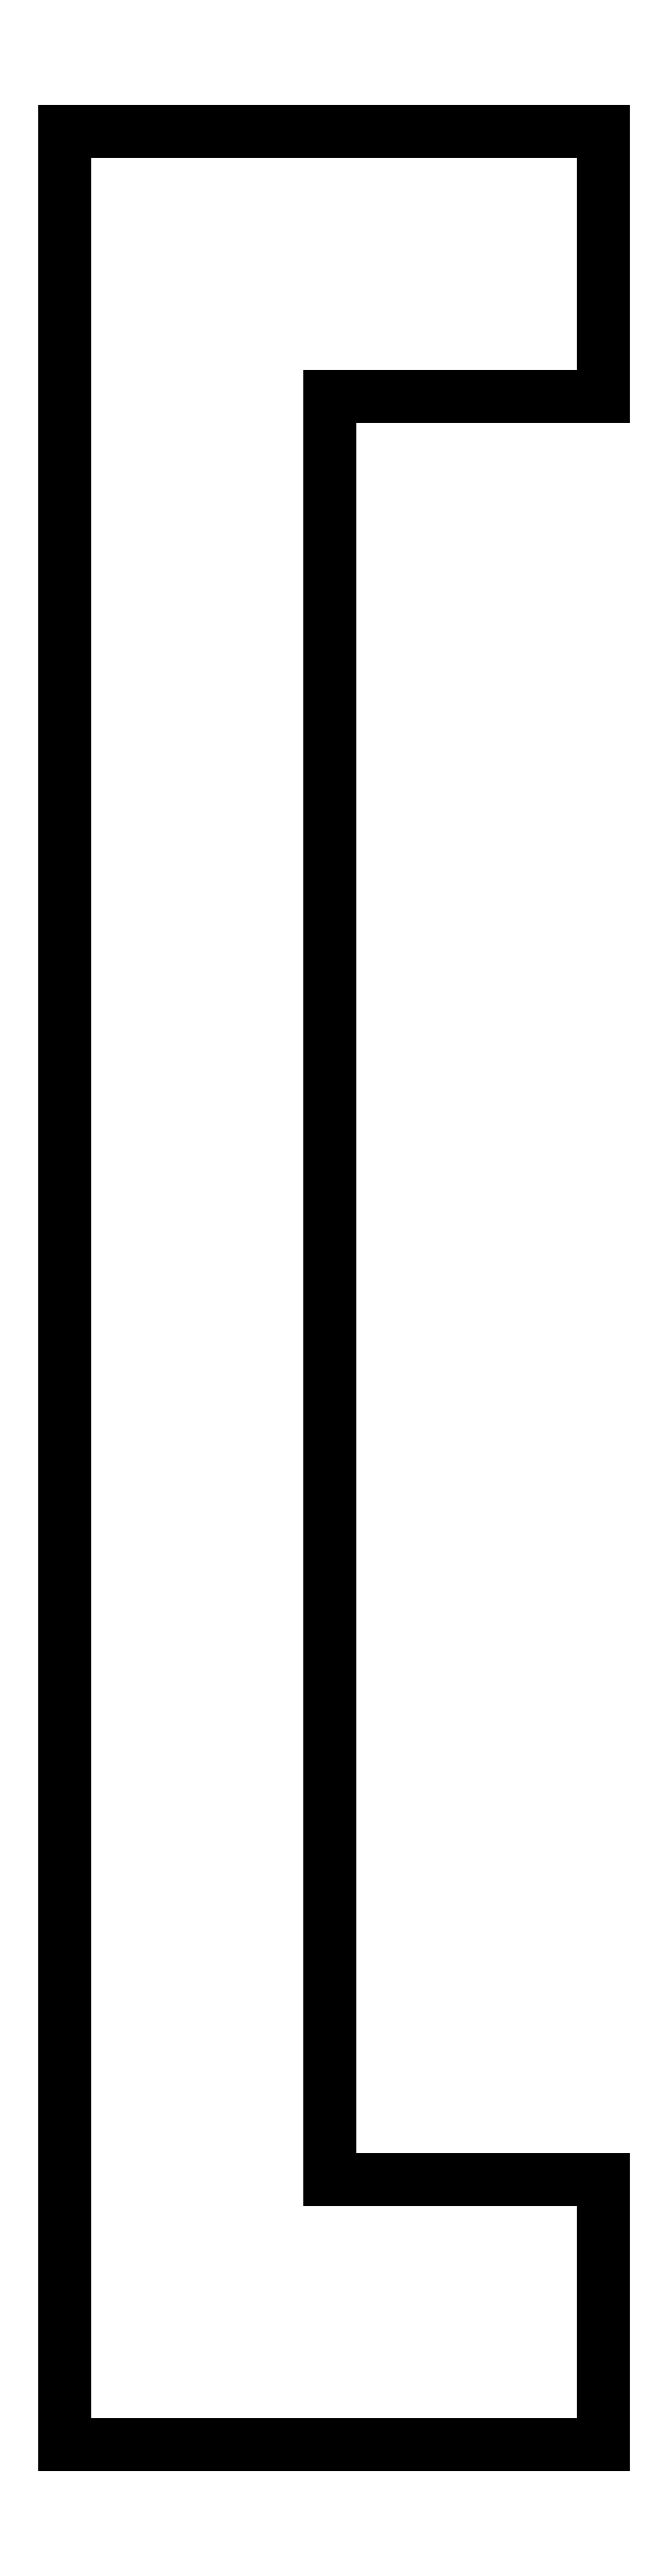
<metadata>
{"format":"dxf","ext":"dxf","renderer":"ezdxf+matplotlib","layout":"modelspace","background":"white","min_lineweight":24,"dpi":150}
</metadata>
<code>
0
SECTION
2
ENTITIES
0
LINE
8
0
10
0.3121
20
1.342
30
0
11
0
21
1.342
31
0
0
LINE
8
0
10
0
20
1.342
30
0
11
0
21
0.1536
31
0
0
LINE
8
0
10
0
20
0.1536
30
0
11
0
21
-5.425e-05
31
0
0
LINE
8
0
10
0
20
-5.425e-05
30
0
11
0.3121
21
-5.425e-05
31
0
0
LINE
8
0
10
0.3121
20
-5.425e-05
30
0
11
0.3121
21
0.1536
31
0
0
LINE
8
0
10
0.3121
20
0.1536
30
0
11
0.1536
21
0.1536
31
0
0
LINE
8
0
10
0.1536
20
0.1536
30
0
11
0.1536
21
1.189
31
0
0
LINE
8
0
10
0.1536
20
1.189
30
0
11
0.3121
21
1.189
31
0
0
LINE
8
0
10
0.3121
20
1.189
30
0
11
0.3121
21
1.342
31
0
0
ENDSEC
0
EOF

</code>
